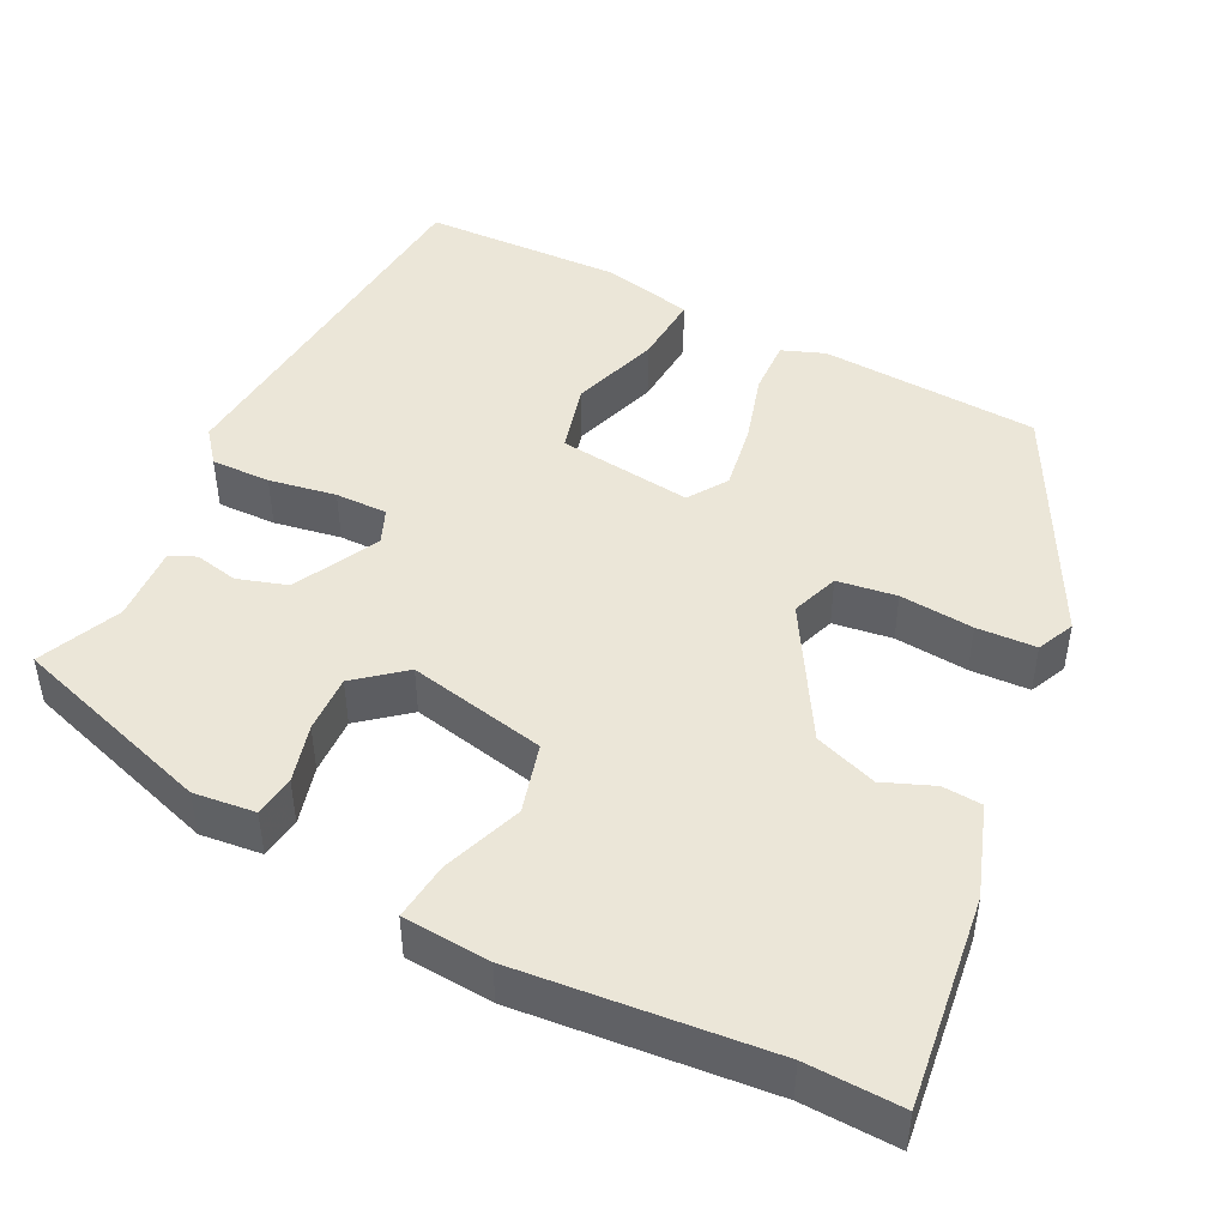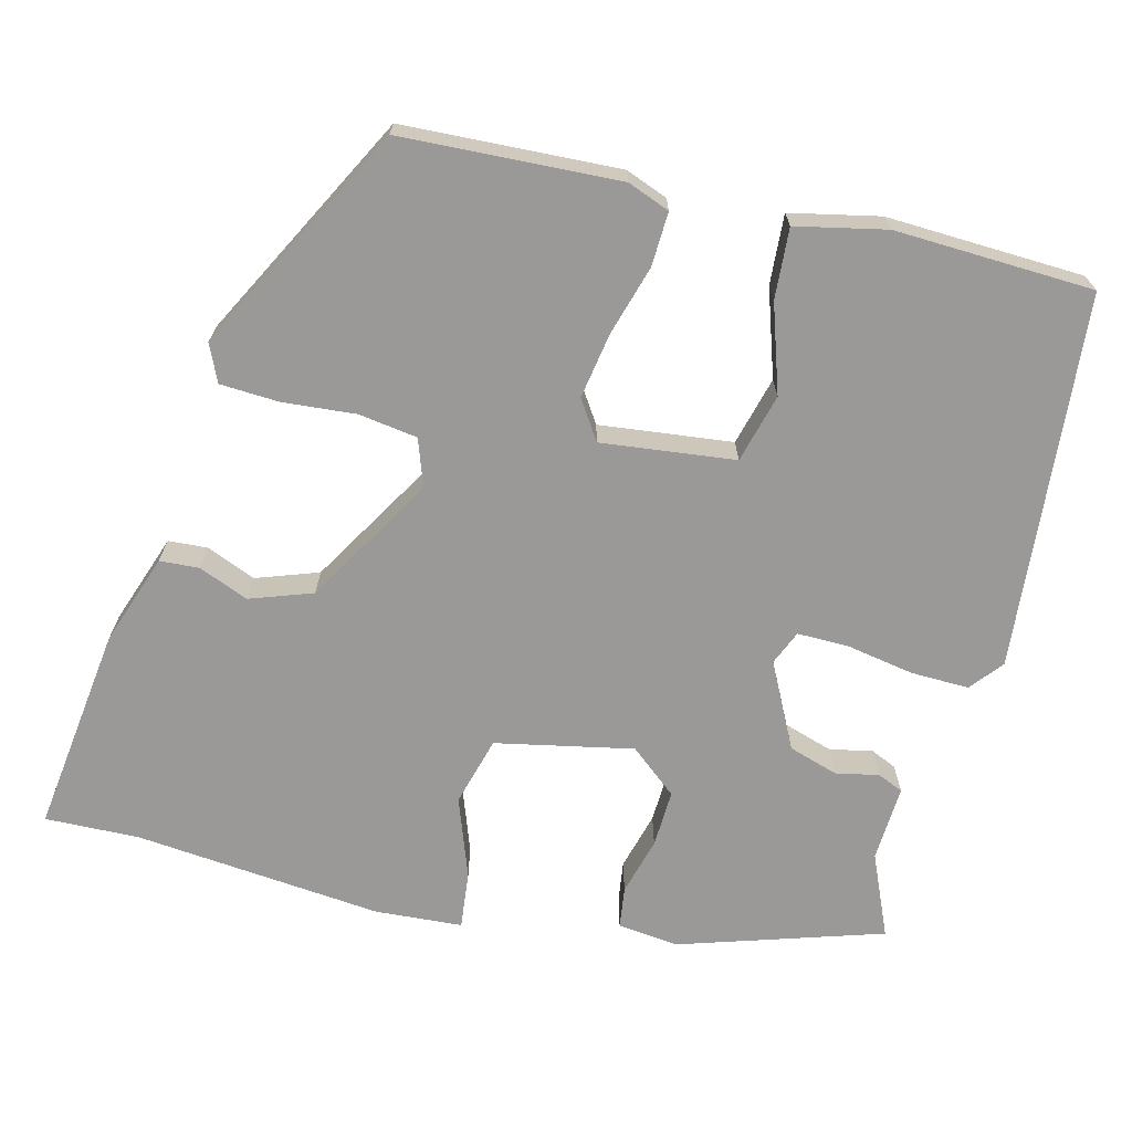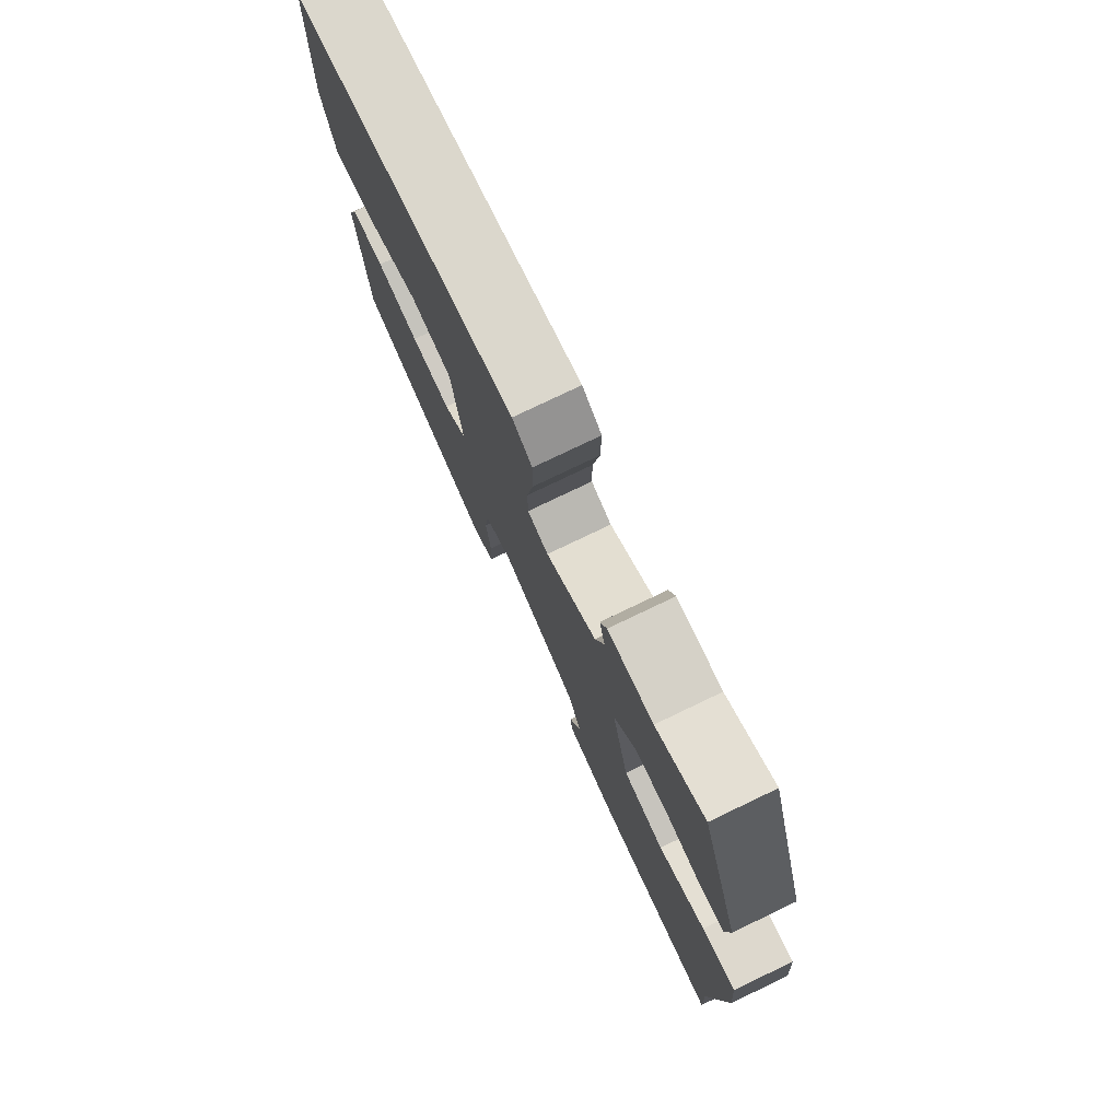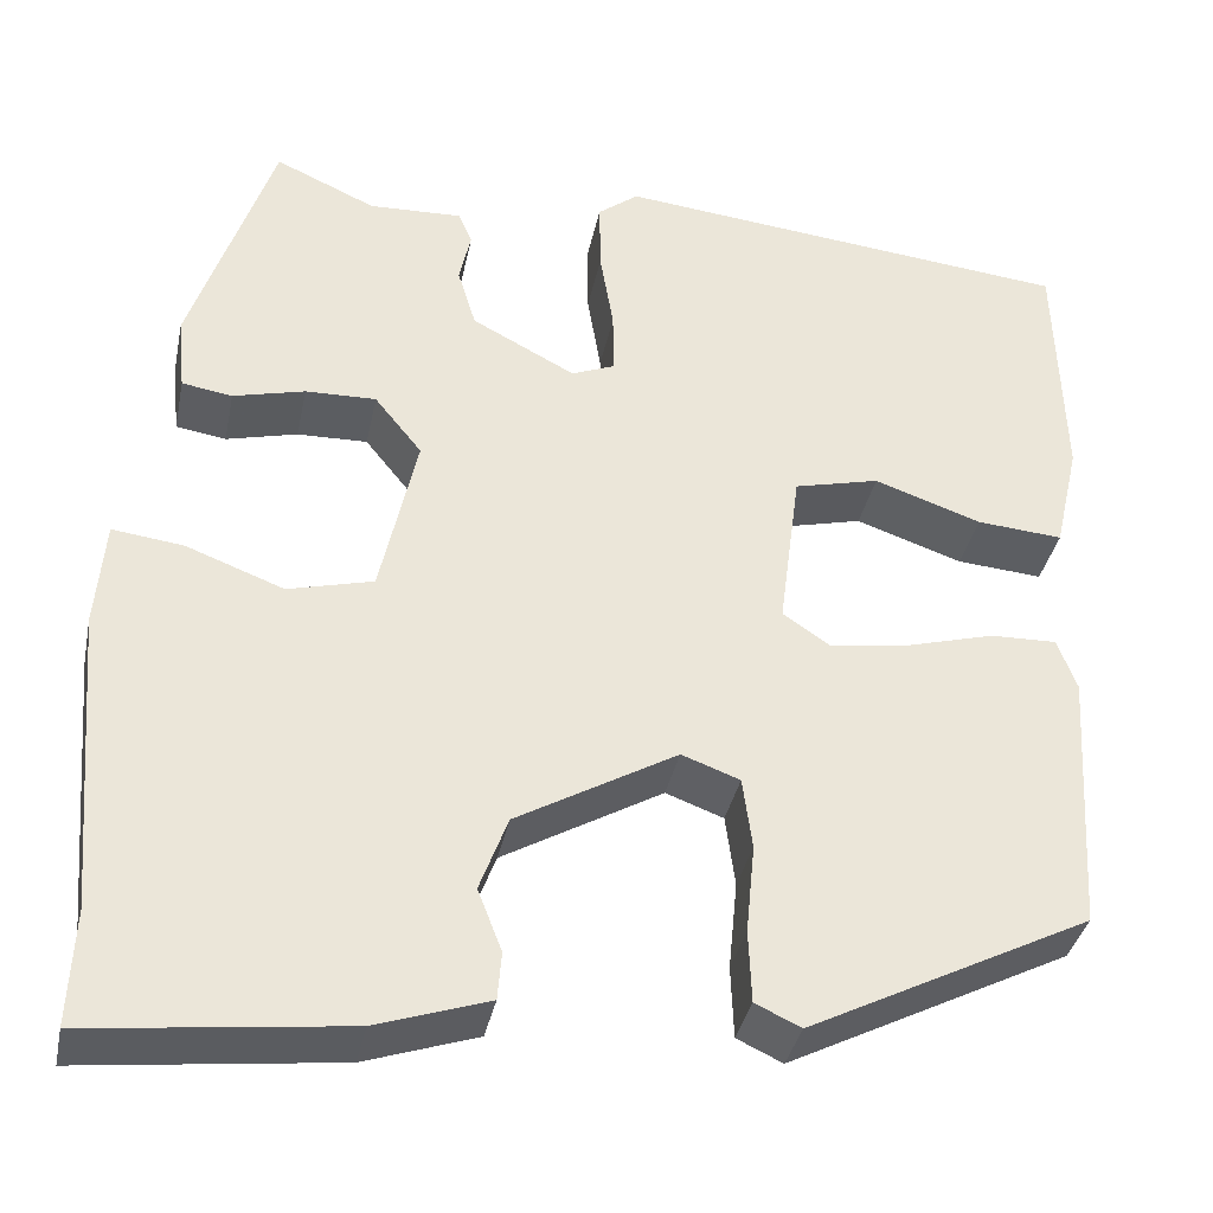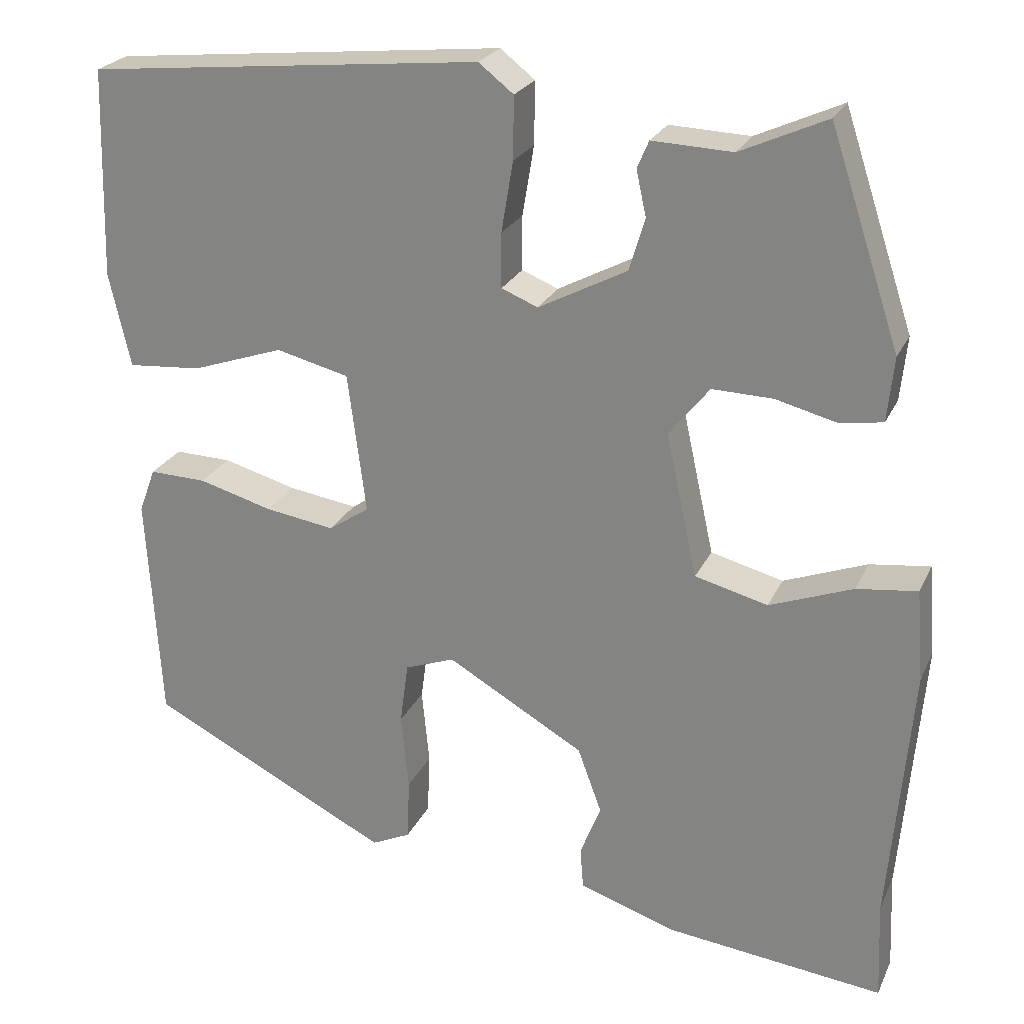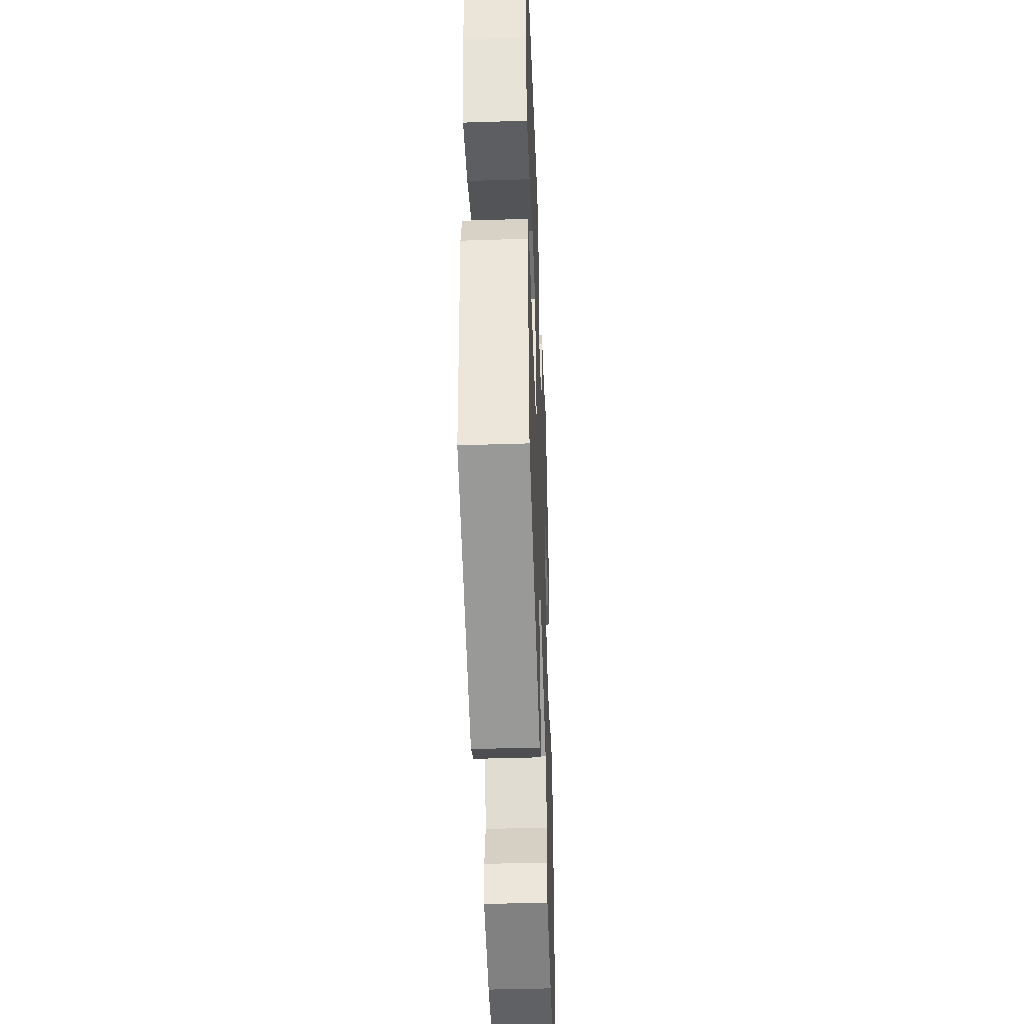
<metadata>
{"format":"obj","ext":"obj","renderer":"f3d","projection":"perspective","resolution":1024,"background":"white","views":[{"elev":46.3,"azim":116.1,"up":"+Y"},{"elev":-69.0,"azim":-104.9,"up":"+Y"},{"elev":77.6,"azim":64.4,"up":"+Z"},{"elev":-36.7,"azim":168.4,"up":"+Z"},{"elev":24.0,"azim":20.1,"up":"+Z"},{"elev":-41.9,"azim":-87.8,"up":"+Z"}]}
</metadata>
<code>
v 0.498 0.07 -0.442
v 0.503 0.07 -0.562
v 0.238 0.07 -0.531
v 0.122 0.07 -0.492
v 0.118 0.07 -0.442
v 0.143 0.07 -0.378
v 0.114 0.07 -0.299
v -0.052 0.07 -0.203
v -0.112 0.07 -0.225
v -0.122 0.07 -0.3
v -0.113 0.07 -0.393
v -0.116 0.07 -0.468
v -0.163 0.07 -0.49
v -0.455 0.07 -0.341
v -0.472 0.07 -0.064
v -0.452 0.07 -0.01
v -0.383 0.07 -0.012
v -0.294 0.07 -0.037
v -0.21 0.07 -0.05
v -0.161 0.07 -0.017
v -0.183 0.07 0.153
v -0.271 0.07 0.175
v -0.382 0.07 0.137
v -0.471 0.07 0.13
v -0.497 0.07 0.244
v -0.49 0.07 0.497
v -0.013 0.07 0.545
v 0.029 0.07 0.512
v 0.028 0.07 0.437
v 0.014 0.07 0.352
v 0.014 0.07 0.286
v 0.058 0.07 0.268
v 0.165 0.07 0.324
v 0.184 0.07 0.387
v 0.172 0.07 0.442
v 0.186 0.07 0.475
v 0.283 0.07 0.471
v 0.387 0.07 0.518
v 0.472 0.07 0.261
v 0.464 0.07 0.183
v 0.412 0.07 0.175
v 0.338 0.07 0.194
v 0.265 0.07 0.196
v 0.216 0.07 0.135
v 0.254 0.07 -0.039
v 0.342 0.07 -0.062
v 0.443 0.07 -0.024
v 0.516 0.07 -0.015
v 0.525 0.07 -0.126
v 0.498 0 -0.442
v 0.503 0 -0.562
v 0.238 0 -0.531
v 0.122 0 -0.492
v 0.118 0 -0.442
v 0.143 0 -0.378
v 0.114 0 -0.299
v -0.052 0 -0.203
v -0.112 0 -0.225
v -0.122 0 -0.3
v -0.113 0 -0.393
v -0.116 0 -0.468
v -0.163 0 -0.49
v -0.455 0 -0.341
v -0.472 0 -0.064
v -0.452 0 -0.01
v -0.383 0 -0.012
v -0.294 0 -0.037
v -0.21 0 -0.05
v -0.161 0 -0.017
v -0.183 0 0.153
v -0.271 0 0.175
v -0.382 0 0.137
v -0.471 0 0.13
v -0.497 0 0.244
v -0.49 0 0.497
v -0.013 0 0.545
v 0.029 0 0.512
v 0.028 0 0.437
v 0.014 0 0.352
v 0.014 0 0.286
v 0.058 0 0.268
v 0.165 0 0.324
v 0.184 0 0.387
v 0.172 0 0.442
v 0.186 0 0.475
v 0.283 0 0.471
v 0.387 0 0.518
v 0.472 0 0.261
v 0.464 0 0.183
v 0.412 0 0.175
v 0.338 0 0.194
v 0.265 0 0.196
v 0.216 0 0.135
v 0.254 0 -0.039
v 0.342 0 -0.062
v 0.443 0 -0.024
v 0.516 0 -0.015
v 0.525 0 -0.126
f 48 49 1
f 47 48 1
f 46 47 1
f 2 3 4
f 1 2 4
f 46 1 4
f 45 46 4
f 40 41 42
f 39 40 42
f 38 39 42
f 37 38 42
f 37 42 43
f 36 37 43
f 35 36 43
f 34 35 43
f 33 34 43 44
f 28 29 30
f 27 28 30
f 26 27 30
f 25 26 30
f 24 25 30
f 23 24 30
f 22 23 30
f 21 22 30 31
f 20 21 31 32
f 16 17 18
f 15 16 18
f 14 15 18
f 13 14 18
f 12 13 18
f 11 12 18
f 10 11 18
f 9 10 18 19
f 8 9 19 20
f 4 5 6
f 45 4 6
f 45 6 7
f 33 44 45
f 32 33 45
f 20 32 45
f 8 20 45
f 7 8 45
f 50 98 97
f 50 97 96
f 50 96 95
f 53 52 51
f 53 51 50
f 53 50 95
f 53 95 94
f 91 90 89
f 91 89 88
f 91 88 87
f 91 87 86
f 92 91 86
f 92 86 85
f 92 85 84
f 92 84 83
f 93 92 83 82
f 79 78 77
f 79 77 76
f 79 76 75
f 79 75 74
f 79 74 73
f 79 73 72
f 79 72 71
f 80 79 71 70
f 81 80 70 69
f 67 66 65
f 67 65 64
f 67 64 63
f 67 63 62
f 67 62 61
f 67 61 60
f 67 60 59
f 68 67 59 58
f 69 68 58 57
f 55 54 53
f 55 53 94
f 56 55 94
f 94 93 82
f 94 82 81
f 94 81 69
f 94 69 57
f 94 57 56
f 1 50 51 2
f 2 51 52 3
f 3 52 53 4
f 4 53 54 5
f 5 54 55 6
f 6 55 56 7
f 7 56 57 8
f 8 57 58 9
f 9 58 59 10
f 10 59 60 11
f 11 60 61 12
f 12 61 62 13
f 13 62 63 14
f 14 63 64 15
f 15 64 65 16
f 16 65 66 17
f 17 66 67 18
f 18 67 68 19
f 19 68 69 20
f 20 69 70 21
f 21 70 71 22
f 22 71 72 23
f 23 72 73 24
f 24 73 74 25
f 25 74 75 26
f 26 75 76 27
f 27 76 77 28
f 28 77 78 29
f 29 78 79 30
f 30 79 80 31
f 31 80 81 32
f 32 81 82 33
f 33 82 83 34
f 34 83 84 35
f 35 84 85 36
f 36 85 86 37
f 37 86 87 38
f 38 87 88 39
f 39 88 89 40
f 40 89 90 41
f 41 90 91 42
f 42 91 92 43
f 43 92 93 44
f 44 93 94 45
f 45 94 95 46
f 46 95 96 47
f 47 96 97 48
f 48 97 98 49
f 49 98 50 1

</code>
